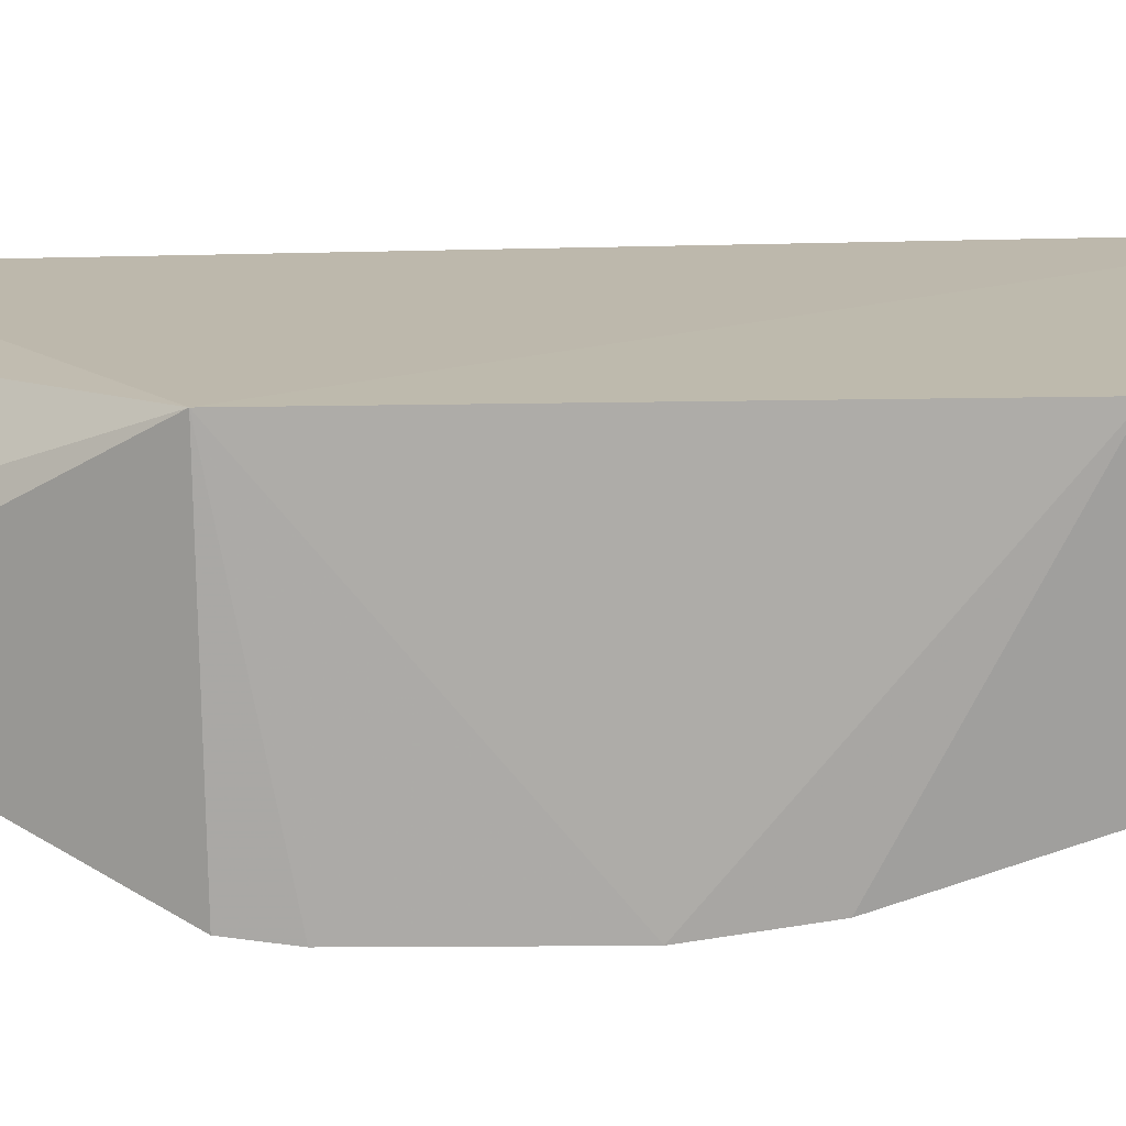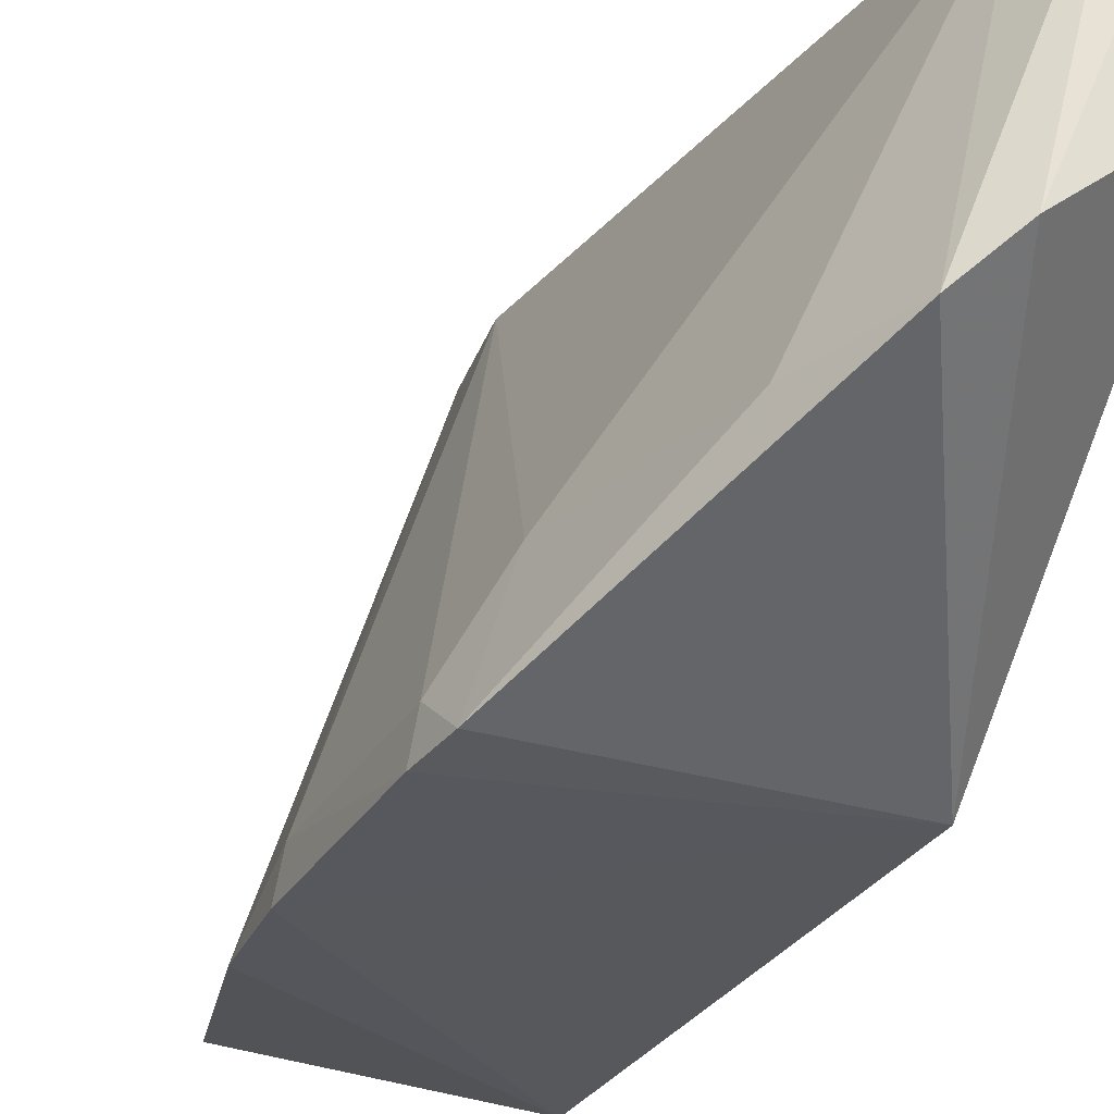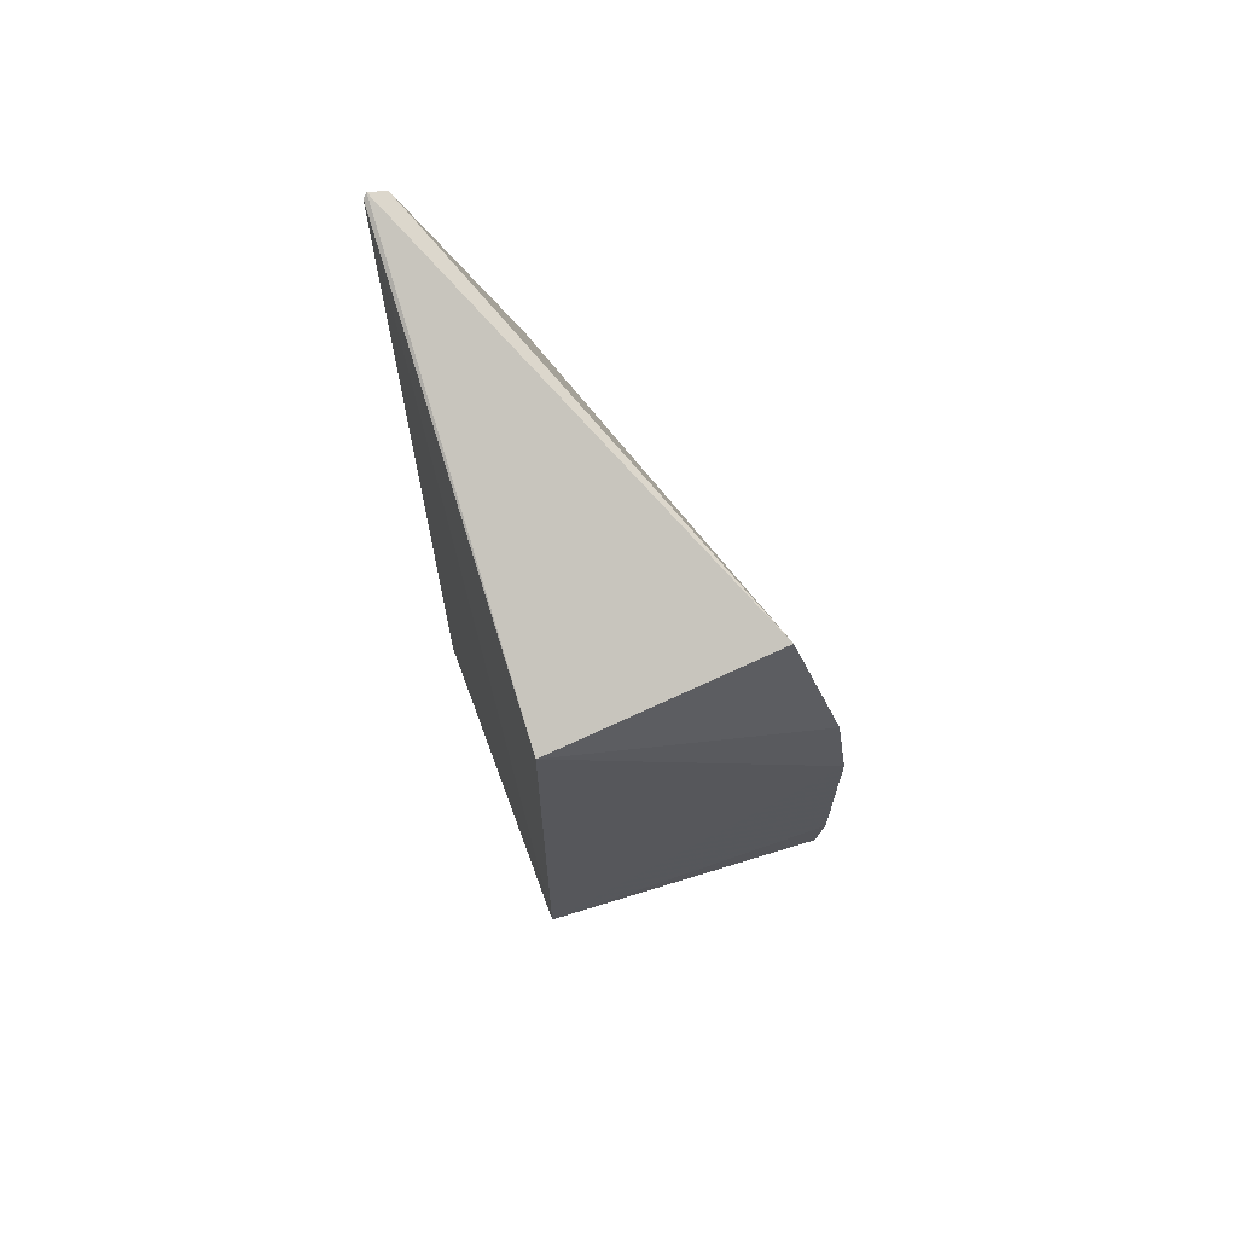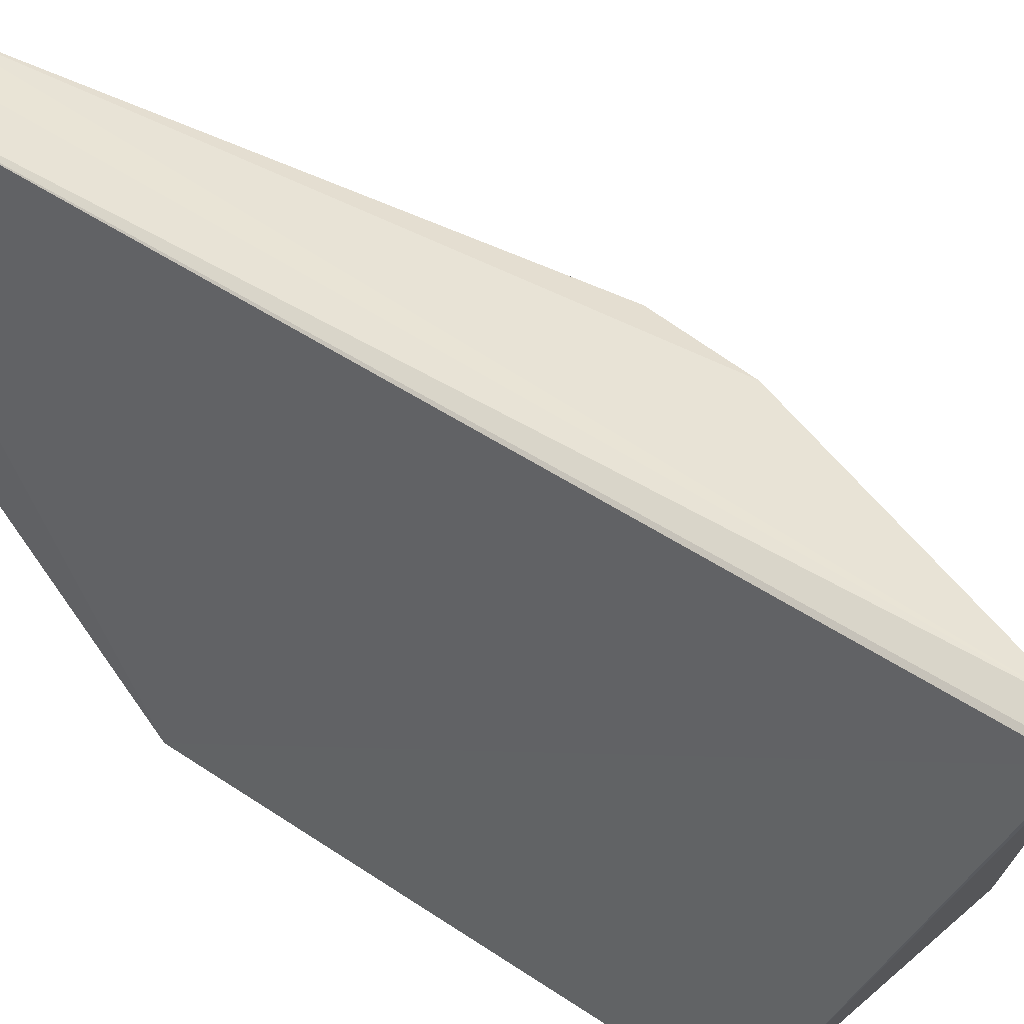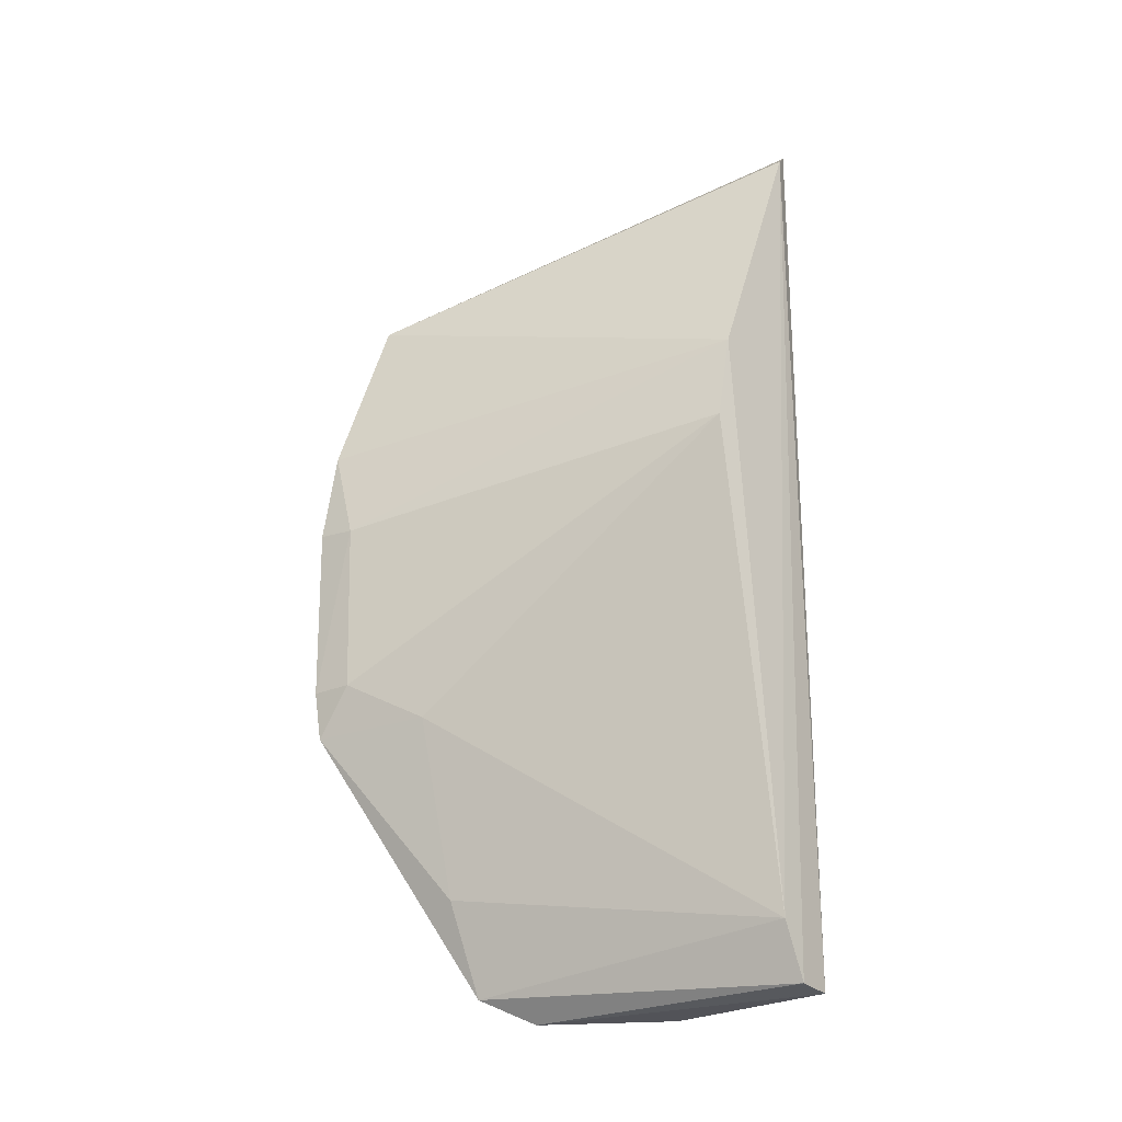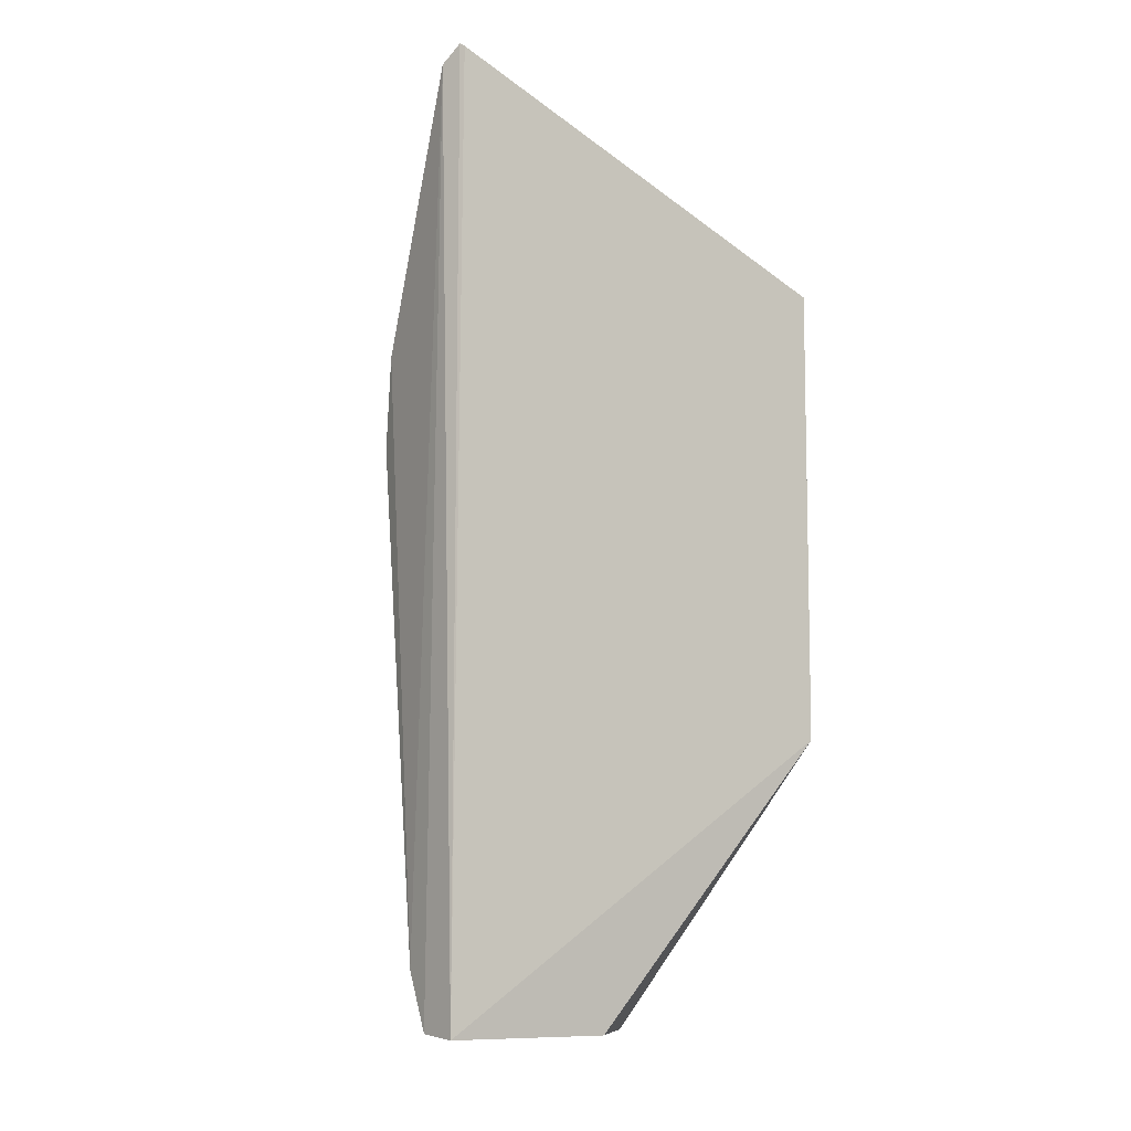
<metadata>
{"format":"obj","ext":"obj","renderer":"f3d","projection":"perspective","resolution":1024,"background":"white","views":[{"elev":-75.4,"azim":90.7,"up":"+Z"},{"elev":-28.7,"azim":-25.1,"up":"+Z"},{"elev":66.7,"azim":162.3,"up":"+Y"},{"elev":42.3,"azim":129.6,"up":"+Z"},{"elev":-23.6,"azim":-46.3,"up":"+Y"},{"elev":-8.0,"azim":56.9,"up":"+Y"}]}
</metadata>
<code>
v -0.04533 0.02632 0.153
v -0.04451 -0.02385 0.1525
v -0.0445 0.01711 0.1293
v -0.05658 0.01853 0.1305
v -0.05167 0.00679 0.1527
v -0.05306 -0.02314 0.1359
v -0.04433 0.02726 0.1525
v -0.04806 -0.02061 0.1529
v -0.05088 0.01168 0.1529
v -0.0445 -0.008505 0.1293
v -0.05934 -0.005671 0.1313
v -0.04666 -0.02368 0.1528
v -0.05944 0.003949 0.1311
v -0.04504 -0.02411 0.1431
v -0.04412 0.02708 0.1524
v -0.05978 0.004108 0.1289
v -0.05943 -0.008452 0.1292
v -0.05738 -0.008111 0.1355
v -0.05914 0.009303 0.1292
v -0.05084 -0.02446 0.1381
v -0.05976 -0.005748 0.129
v -0.05506 -0.01802 0.1356
f 7 3 4
f 7 4 1
f 7 1 2
f 9 1 4
f 9 8 1
f 9 5 8
f 12 2 1
f 12 1 8
f 12 8 6
f 13 5 9
f 13 11 5
f 14 10 2
f 15 7 2
f 15 2 10
f 15 10 3
f 15 3 7
f 16 3 10
f 17 10 6
f 18 8 5
f 18 5 11
f 18 11 17
f 19 13 9
f 19 9 4
f 19 16 13
f 19 4 3
f 19 3 16
f 20 6 10
f 20 10 14
f 20 12 6
f 20 14 2
f 20 2 12
f 21 11 13
f 21 13 16
f 21 17 11
f 21 16 10
f 21 10 17
f 22 17 6
f 22 6 8
f 22 18 17
f 22 8 18

</code>
